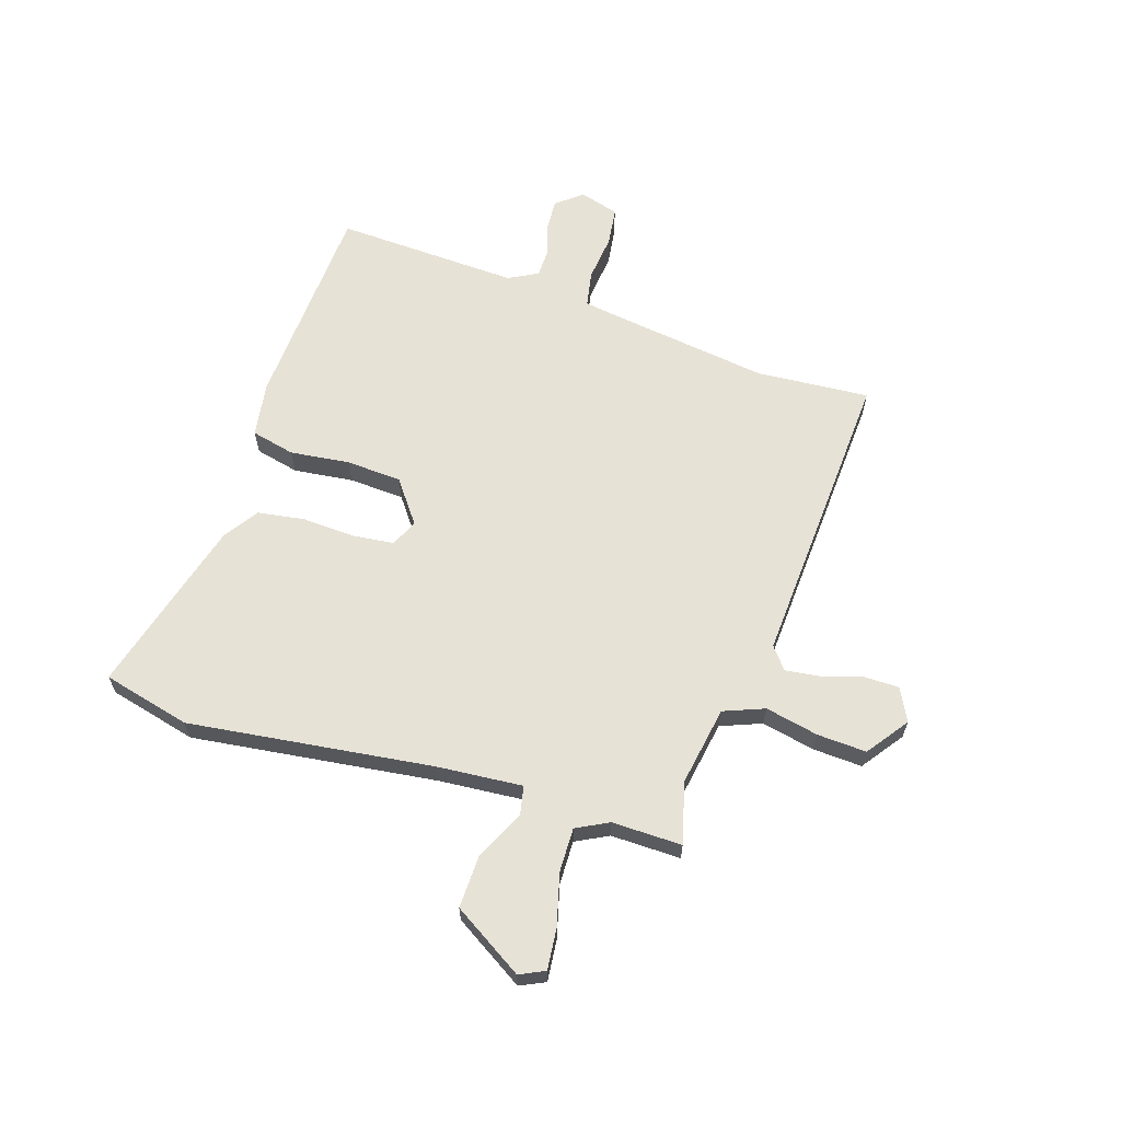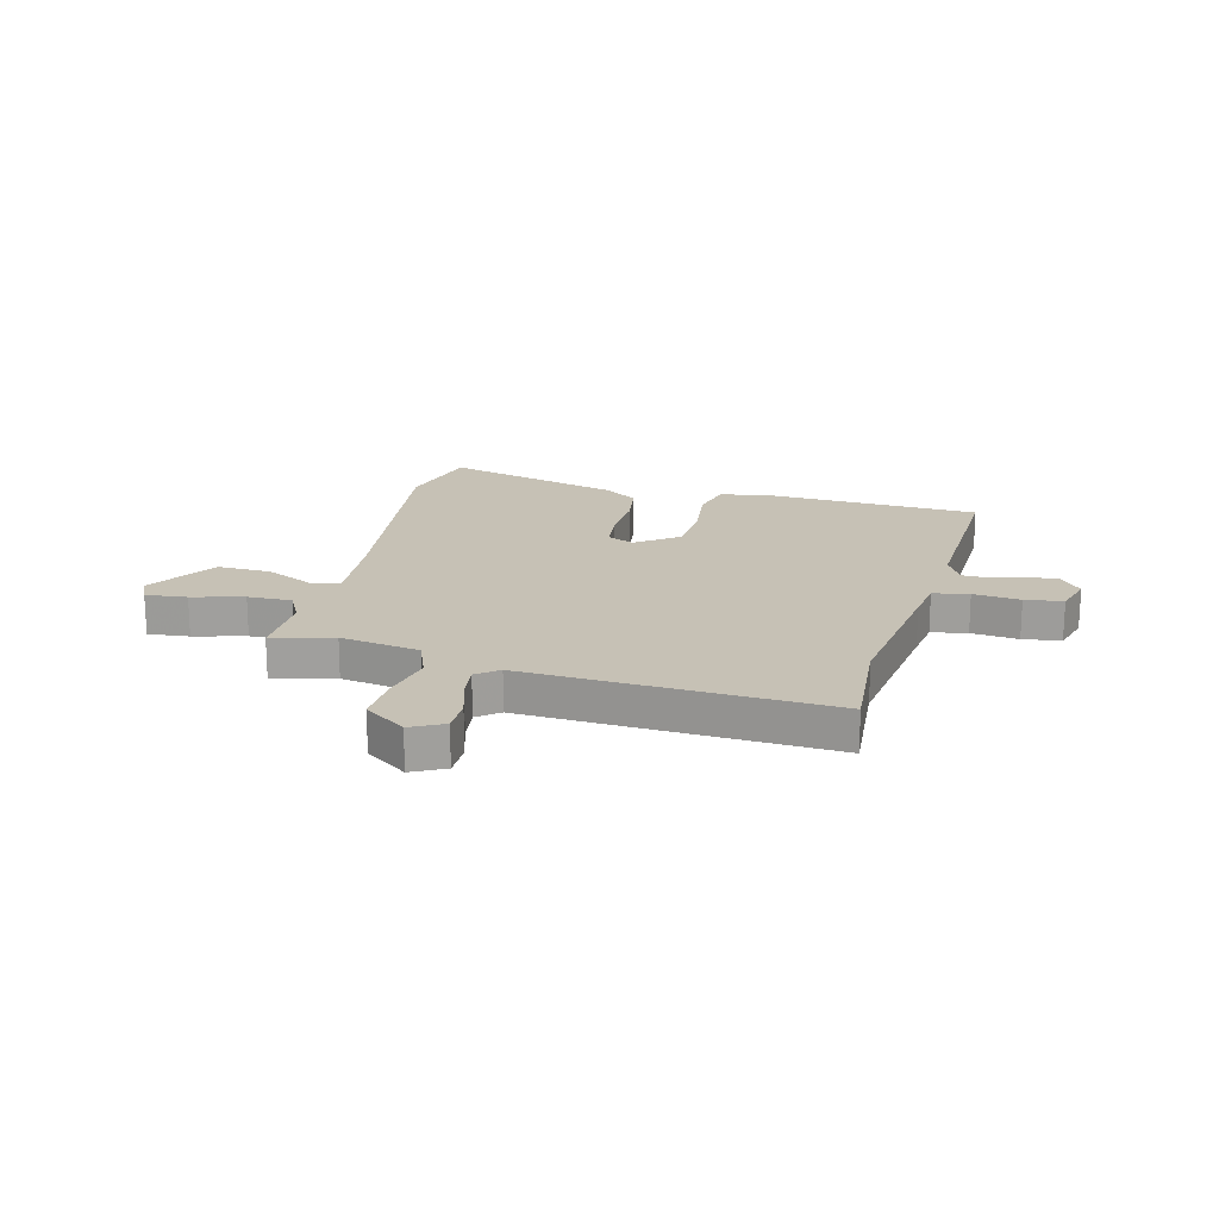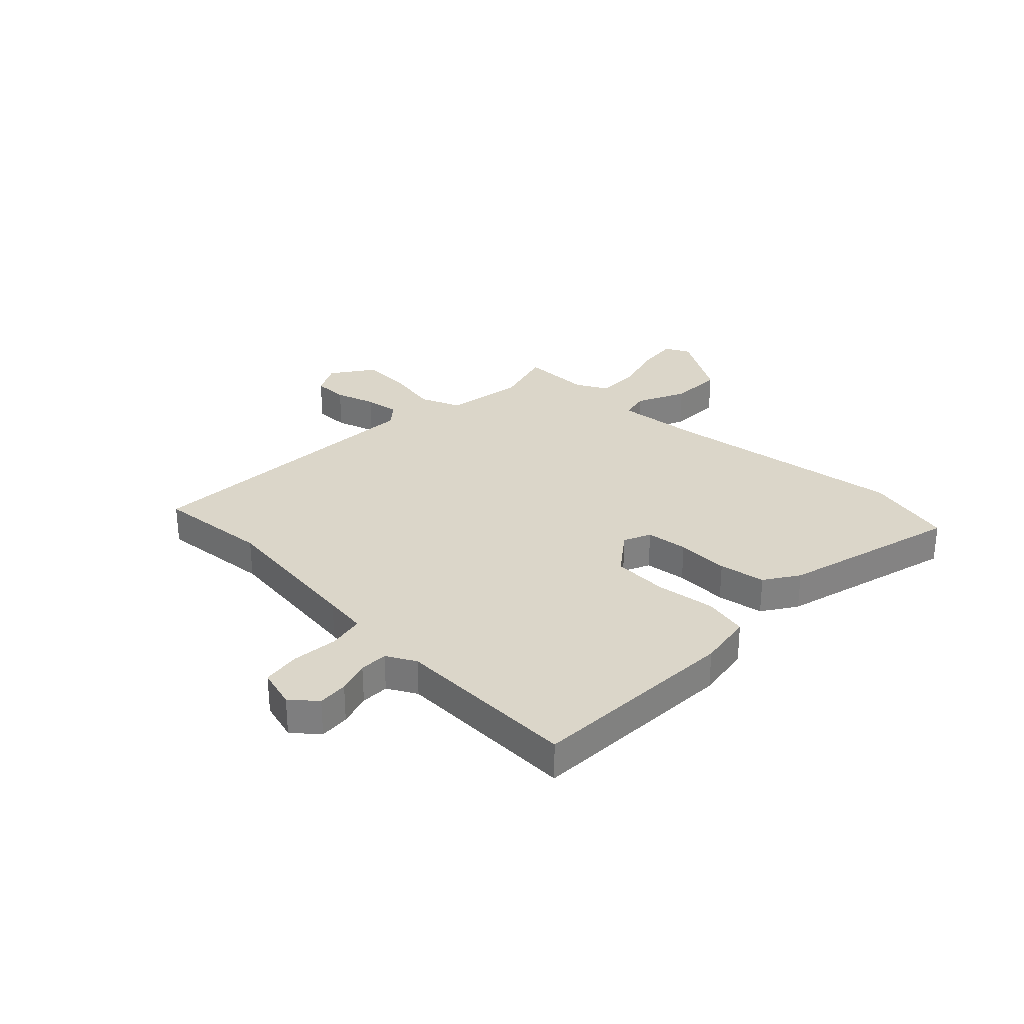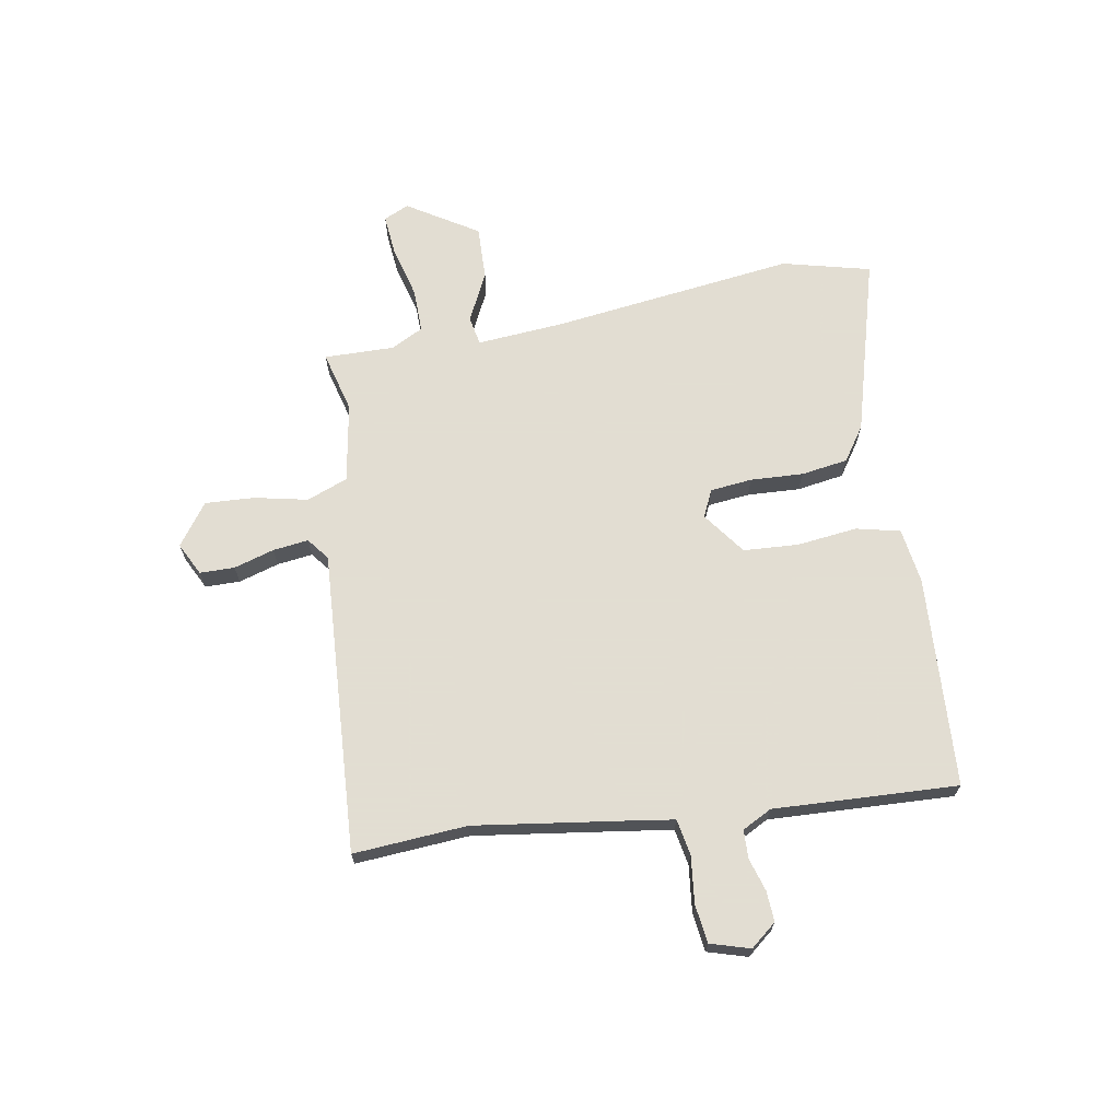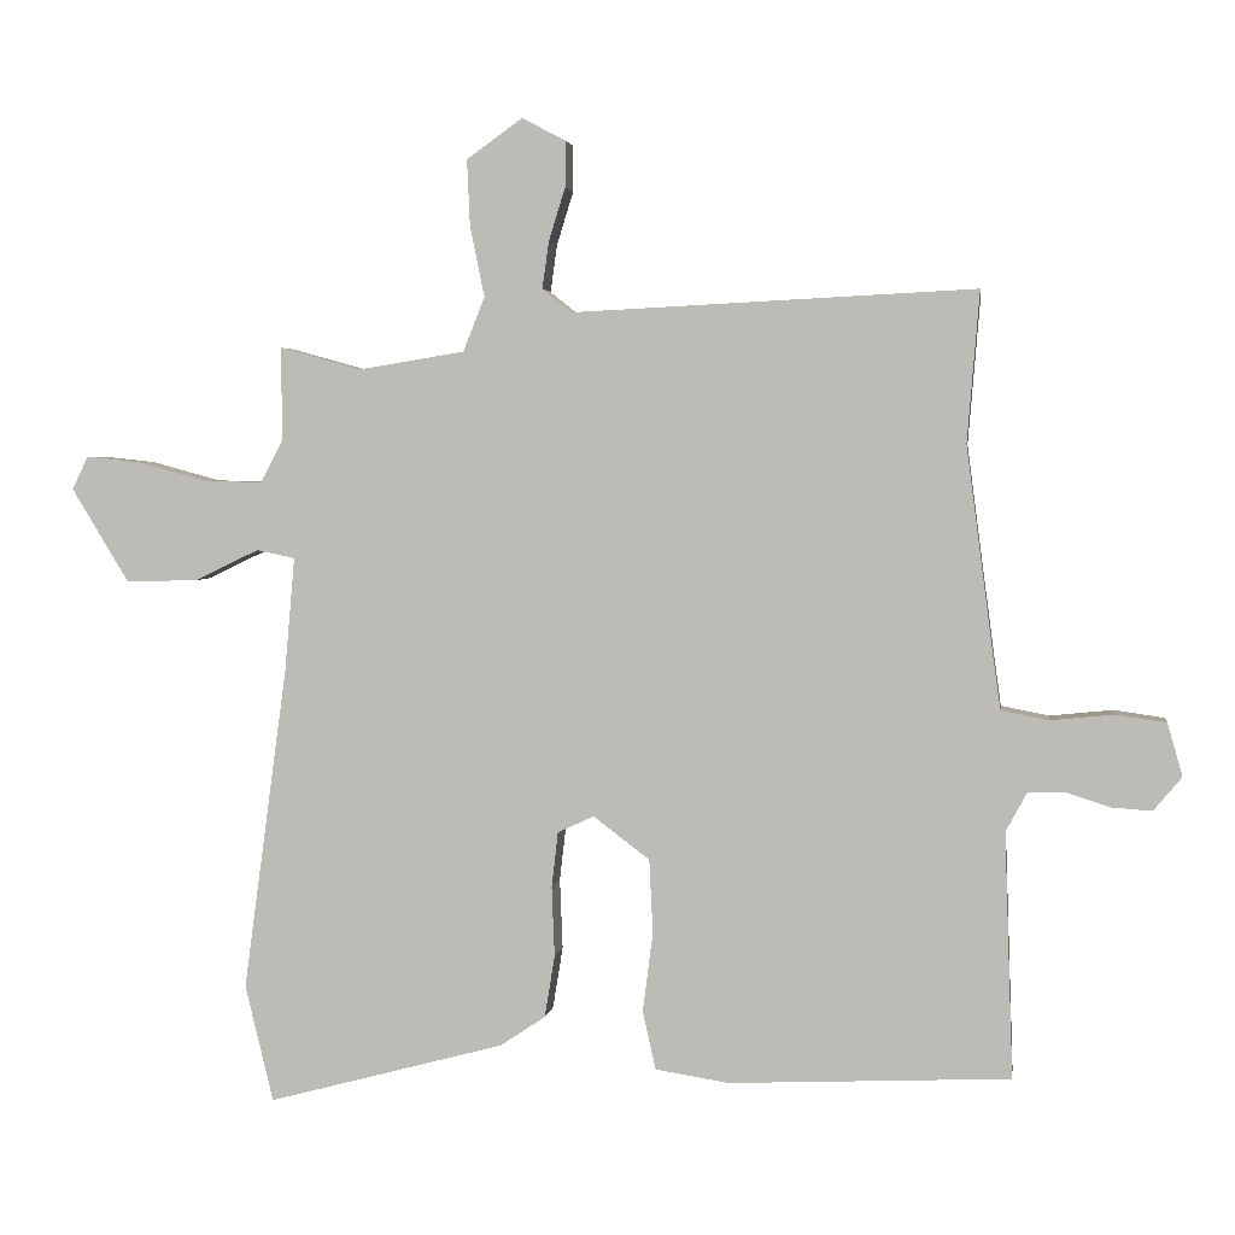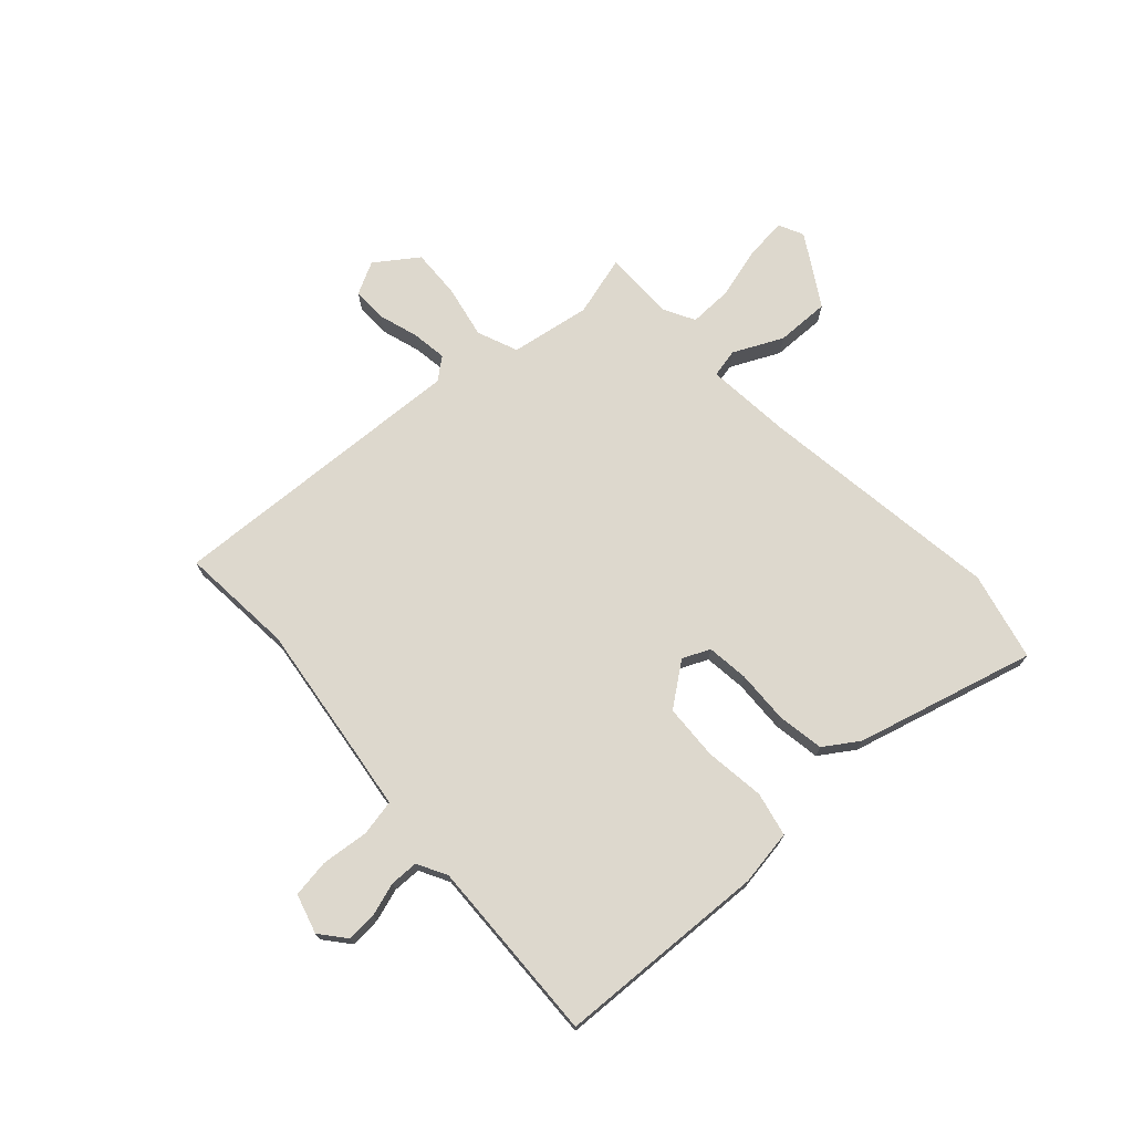
<metadata>
{"format":"obj","ext":"obj","renderer":"f3d","projection":"perspective","resolution":1024,"background":"white","views":[{"elev":63.6,"azim":-71.8,"up":"+Y"},{"elev":18.7,"azim":14.6,"up":"+Y"},{"elev":30.0,"azim":133.8,"up":"+Y"},{"elev":68.1,"azim":80.7,"up":"+Y"},{"elev":3.3,"azim":8.2,"up":"+Z"},{"elev":72.3,"azim":137.6,"up":"+Y"}]}
</metadata>
<code>
v 0.505 0.07 0.563
v 0.488 0.07 0.354
v 0.525 0.07 0.073
v 0.536 0.07 -0.006
v 0.602 0.07 -0.019
v 0.689 0.07 -0.01
v 0.759 0.07 -0.02
v 0.78 0.07 -0.093
v 0.741 0.07 -0.14
v 0.685 0.07 -0.136
v 0.625 0.07 -0.117
v 0.573 0.07 -0.118
v 0.544 0.07 -0.172
v 0.556 0.07 -0.511
v 0.167 0.07 -0.529
v 0.065 0.07 -0.513
v 0.047 0.07 -0.432
v 0.061 0.07 -0.322
v 0.056 0.07 -0.22
v -0.022 0.07 -0.161
v -0.072 0.07 -0.184
v -0.081 0.07 -0.261
v -0.077 0.07 -0.358
v -0.091 0.07 -0.444
v -0.154 0.07 -0.486
v -0.482 0.07 -0.574
v -0.521 0.07 -0.412
v -0.46 0.07 0.037
v -0.446 0.07 0.195
v -0.499 0.07 0.206
v -0.589 0.07 0.163
v -0.688 0.07 0.161
v -0.767 0.07 0.291
v -0.745 0.07 0.337
v -0.669 0.07 0.329
v -0.574 0.07 0.303
v -0.493 0.07 0.301
v -0.462 0.07 0.36
v -0.463 0.07 0.489
v -0.351 0.07 0.458
v -0.204 0.07 0.482
v -0.174 0.07 0.557
v -0.194 0.07 0.655
v -0.198 0.07 0.746
v -0.121 0.07 0.801
v -0.061 0.07 0.77
v -0.061 0.07 0.706
v -0.084 0.07 0.632
v -0.093 0.07 0.567
v -0.053 0.07 0.535
v 0.505 0 0.563
v 0.488 0 0.354
v 0.525 0 0.073
v 0.536 0 -0.006
v 0.602 0 -0.019
v 0.689 0 -0.01
v 0.759 0 -0.02
v 0.78 0 -0.093
v 0.741 0 -0.14
v 0.685 0 -0.136
v 0.625 0 -0.117
v 0.573 0 -0.118
v 0.544 0 -0.172
v 0.556 0 -0.511
v 0.167 0 -0.529
v 0.065 0 -0.513
v 0.047 0 -0.432
v 0.061 0 -0.322
v 0.056 0 -0.22
v -0.022 0 -0.161
v -0.072 0 -0.184
v -0.081 0 -0.261
v -0.077 0 -0.358
v -0.091 0 -0.444
v -0.154 0 -0.486
v -0.482 0 -0.574
v -0.521 0 -0.412
v -0.46 0 0.037
v -0.446 0 0.195
v -0.499 0 0.206
v -0.589 0 0.163
v -0.688 0 0.161
v -0.767 0 0.291
v -0.745 0 0.337
v -0.669 0 0.329
v -0.574 0 0.303
v -0.493 0 0.301
v -0.462 0 0.36
v -0.463 0 0.489
v -0.351 0 0.458
v -0.204 0 0.482
v -0.174 0 0.557
v -0.194 0 0.655
v -0.198 0 0.746
v -0.121 0 0.801
v -0.061 0 0.77
v -0.061 0 0.706
v -0.084 0 0.632
v -0.093 0 0.567
v -0.053 0 0.535
f 45 46 47 48
f 45 48 49
f 42 43 44 45
f 42 45 49
f 41 42 49 50
f 38 39 40
f 37 38 40 41
f 33 34 35 36
f 33 36 37
f 30 31 32 33
f 29 30 33 37
f 25 26 27 28
f 25 28 29
f 22 23 24 25
f 21 22 25 29
f 20 21 29 37
f 15 16 17 18
f 13 14 15 18
f 12 13 18 19
f 8 9 10 11
f 8 11 12
f 5 6 7 8
f 4 5 8 12
f 41 50 1 2
f 37 41 2 3
f 20 37 3 4
f 4 12 19 20
f 98 97 96 95
f 99 98 95
f 95 94 93 92
f 99 95 92
f 100 99 92 91
f 90 89 88
f 91 90 88 87
f 86 85 84 83
f 87 86 83
f 83 82 81 80
f 87 83 80 79
f 78 77 76 75
f 79 78 75
f 75 74 73 72
f 79 75 72 71
f 87 79 71 70
f 68 67 66 65
f 68 65 64 63
f 69 68 63 62
f 61 60 59 58
f 62 61 58
f 58 57 56 55
f 62 58 55 54
f 52 51 100 91
f 53 52 91 87
f 54 53 87 70
f 70 69 62 54
f 1 51 52 2
f 2 52 53 3
f 3 53 54 4
f 4 54 55 5
f 5 55 56 6
f 6 56 57 7
f 7 57 58 8
f 8 58 59 9
f 9 59 60 10
f 10 60 61 11
f 11 61 62 12
f 12 62 63 13
f 13 63 64 14
f 14 64 65 15
f 15 65 66 16
f 16 66 67 17
f 17 67 68 18
f 18 68 69 19
f 19 69 70 20
f 20 70 71 21
f 21 71 72 22
f 22 72 73 23
f 23 73 74 24
f 24 74 75 25
f 25 75 76 26
f 26 76 77 27
f 27 77 78 28
f 28 78 79 29
f 29 79 80 30
f 30 80 81 31
f 31 81 82 32
f 32 82 83 33
f 33 83 84 34
f 34 84 85 35
f 35 85 86 36
f 36 86 87 37
f 37 87 88 38
f 38 88 89 39
f 39 89 90 40
f 40 90 91 41
f 41 91 92 42
f 42 92 93 43
f 43 93 94 44
f 44 94 95 45
f 45 95 96 46
f 46 96 97 47
f 47 97 98 48
f 48 98 99 49
f 49 99 100 50
f 50 100 51 1

</code>
